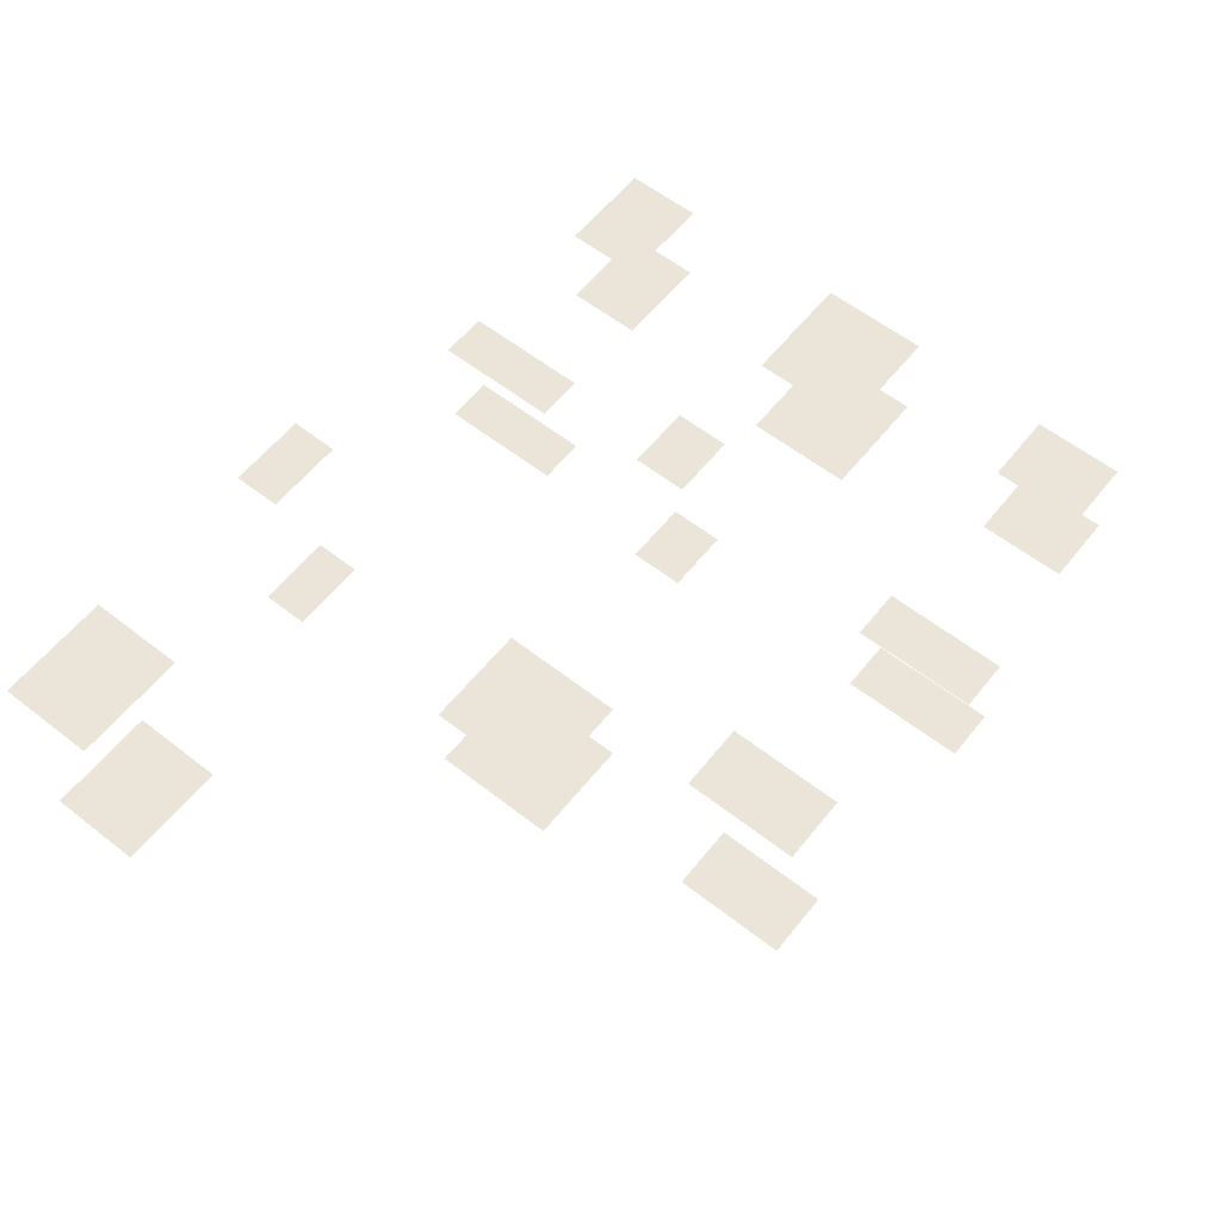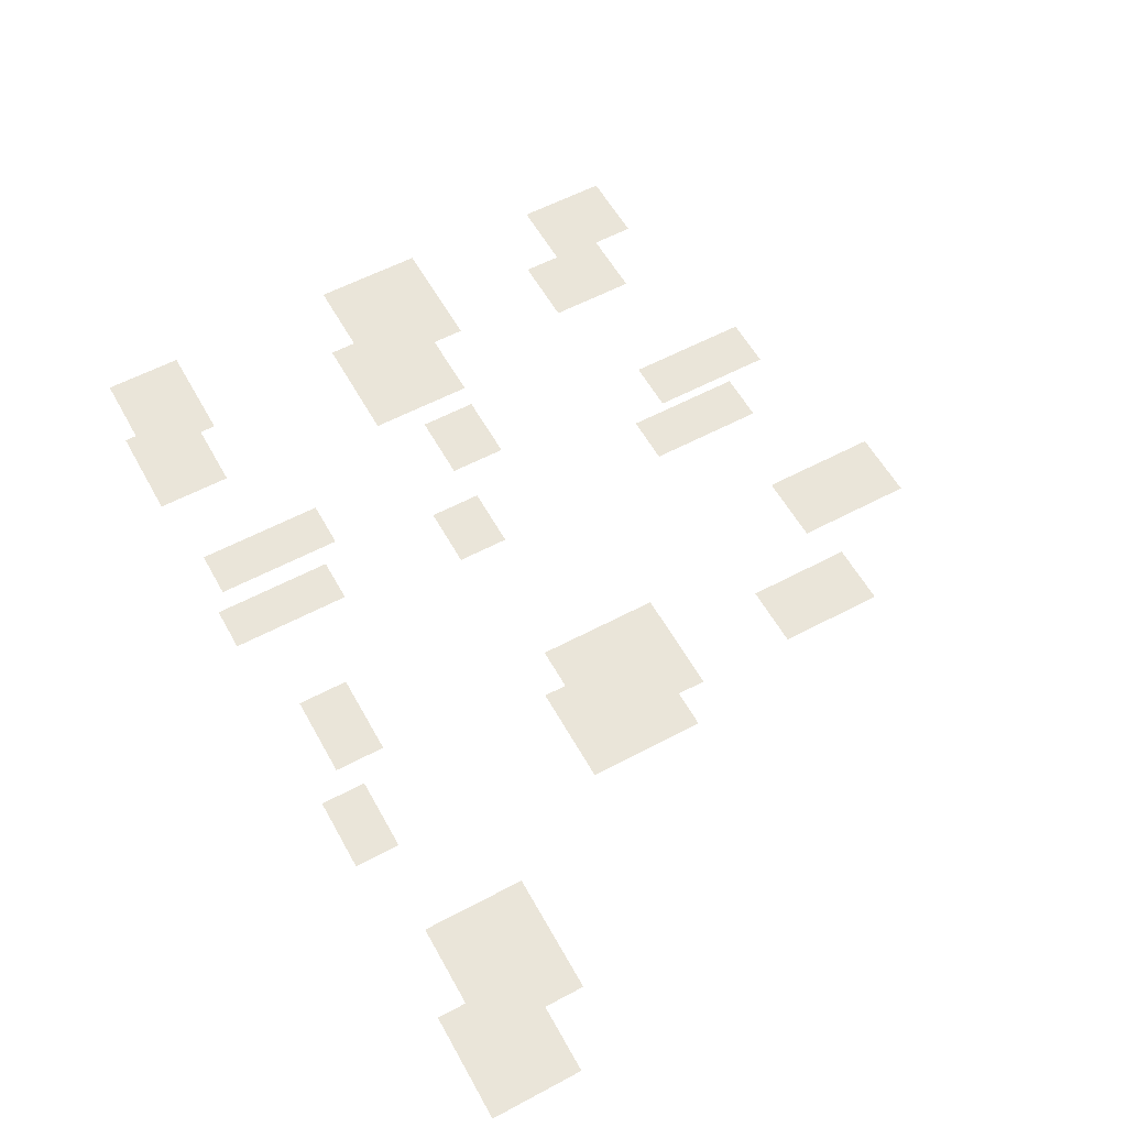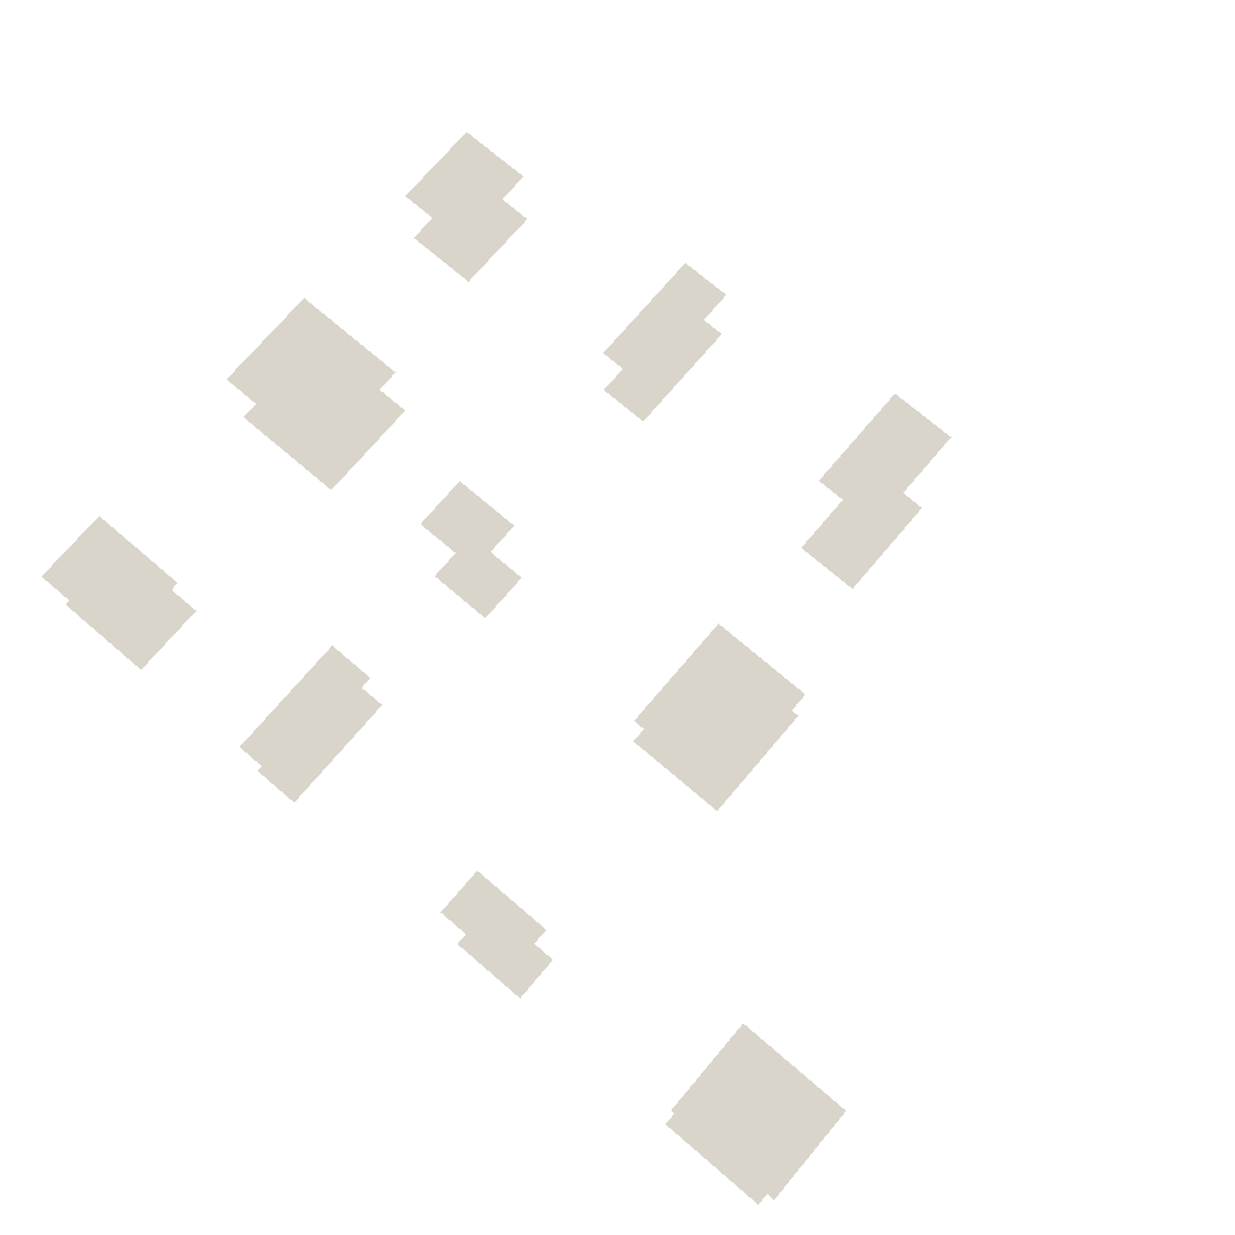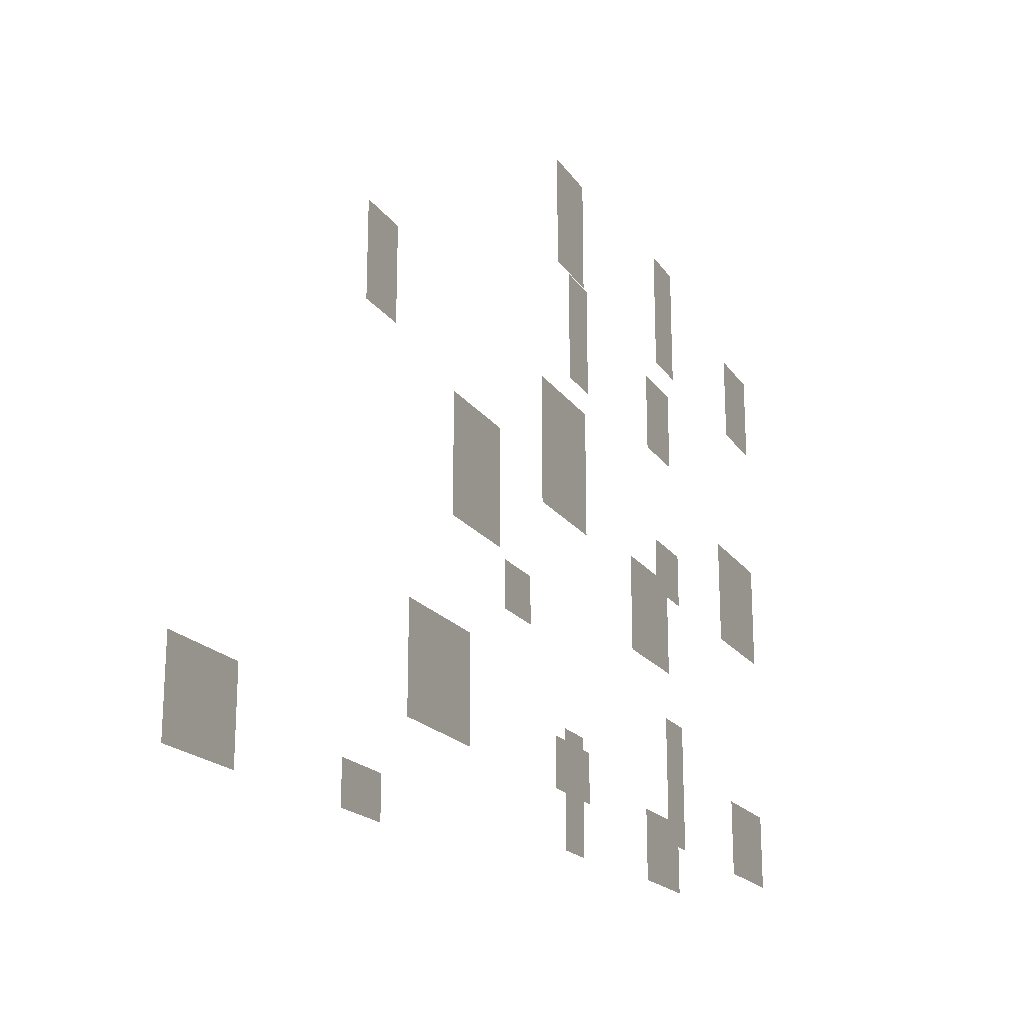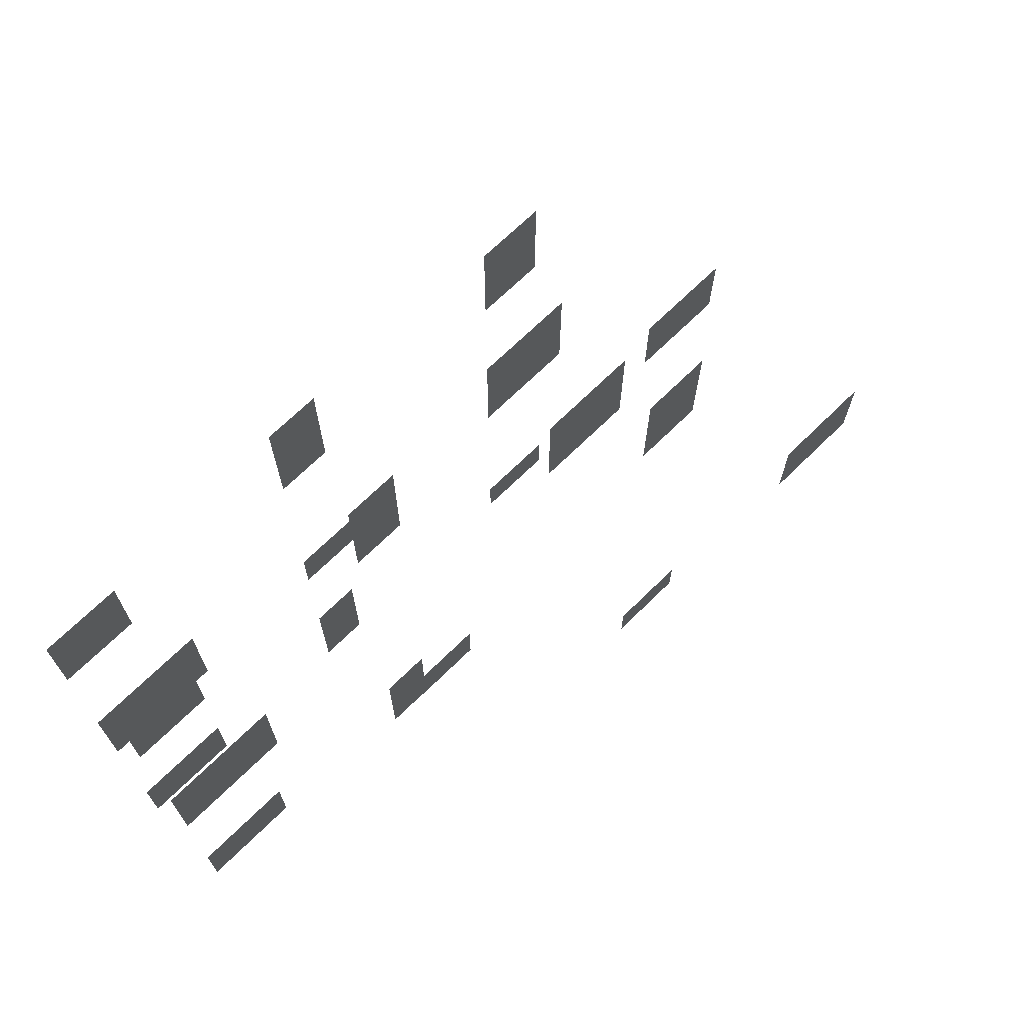
<metadata>
{"format":"obj","ext":"obj","renderer":"f3d","projection":"perspective","resolution":1024,"background":"white","views":[{"elev":59.4,"azim":128.6,"up":"+Z"},{"elev":57.9,"azim":61.1,"up":"+Z"},{"elev":74.7,"azim":40.4,"up":"+Z"},{"elev":-19.1,"azim":114.0,"up":"+Y"},{"elev":69.5,"azim":-44.5,"up":"+Y"}]}
</metadata>
<code>
v 0 6.11 0
v 0 0 0
v 7.95 0 0
v 7.95 6.11 0
v 0 6.11 7.655
v 0 0 7.655
v 7.95 0 7.655
v 7.95 6.11 7.655
v 0 28.61 0
v 0 20 0
v 9.27 20 0
v 9.27 28.61 0
v 0 28.61 8.145
v 0 20 8.145
v 9.27 20 8.145
v 9.27 28.61 8.145
v 0 47.13 0
v 0 40 0
v 5.84 40 0
v 5.84 47.13 0
v 0 47.13 7.588
v 0 40 7.588
v 5.84 40 7.588
v 5.84 47.13 7.588
v 20 9.83 0
v 20 0 0
v 23.72 0 0
v 23.72 9.83 0
v 20 9.83 8.57
v 20 0 8.57
v 23.72 0 8.57
v 23.72 9.83 8.57
v 20 24.23 0
v 20 20 0
v 25.17 20 0
v 25.17 24.23 0
v 20 24.23 13.2
v 20 20 13.2
v 25.17 20 13.2
v 25.17 24.23 13.2
v 20 49.63 0
v 20 40 0
v 24.05 40 0
v 24.05 49.63 0
v 20 49.63 7.752
v 20 40 7.752
v 24.05 40 7.752
v 24.05 49.63 7.752
v 40 3.68 0
v 40 0 0
v 46.11 0 0
v 46.11 3.68 0
v 40 3.68 16.6
v 40 0 16.6
v 46.11 0 16.6
v 46.11 3.68 16.6
v 40 29.57 0
v 40 20 0
v 48.21 20 0
v 48.21 29.57 0
v 40 29.57 6.98
v 40 20 6.98
v 48.21 20 6.98
v 48.21 29.57 6.98
v 40 48.57 0
v 40 40 0
v 45.07 40 0
v 45.07 48.57 0
v 40 48.57 16.1
v 40 40 16.1
v 45.07 40 16.1
v 45.07 48.57 16.1
v 60 7.37 0
v 60 0 0
v 68.67 0 0
v 68.67 7.37 0
v 60 7.37 17.05
v 60 0 17.05
v 68.67 0 17.05
v 68.67 7.37 17.05
f 1 2 3
f 3 4 1
f 5 6 7
f 7 8 5
f 9 10 11
f 11 12 9
f 13 14 15
f 15 16 13
f 17 18 19
f 19 20 17
f 21 22 23
f 23 24 21
f 25 26 27
f 27 28 25
f 29 30 31
f 31 32 29
f 33 34 35
f 35 36 33
f 37 38 39
f 39 40 37
f 41 42 43
f 43 44 41
f 45 46 47
f 47 48 45
f 49 50 51
f 51 52 49
f 53 54 55
f 55 56 53
f 57 58 59
f 59 60 57
f 61 62 63
f 63 64 61
f 65 66 67
f 67 68 65
f 69 70 71
f 71 72 69
f 73 74 75
f 75 76 73
f 77 78 79
f 79 80 77

</code>
